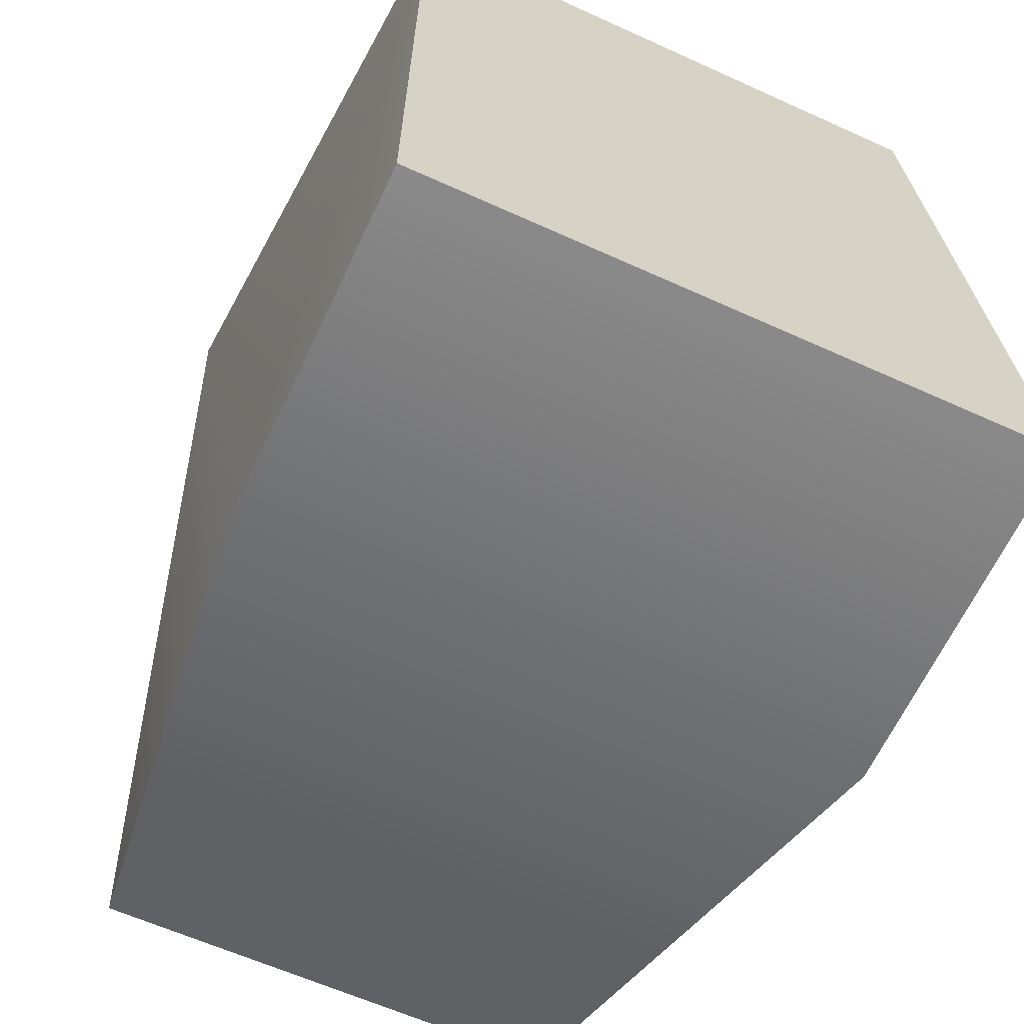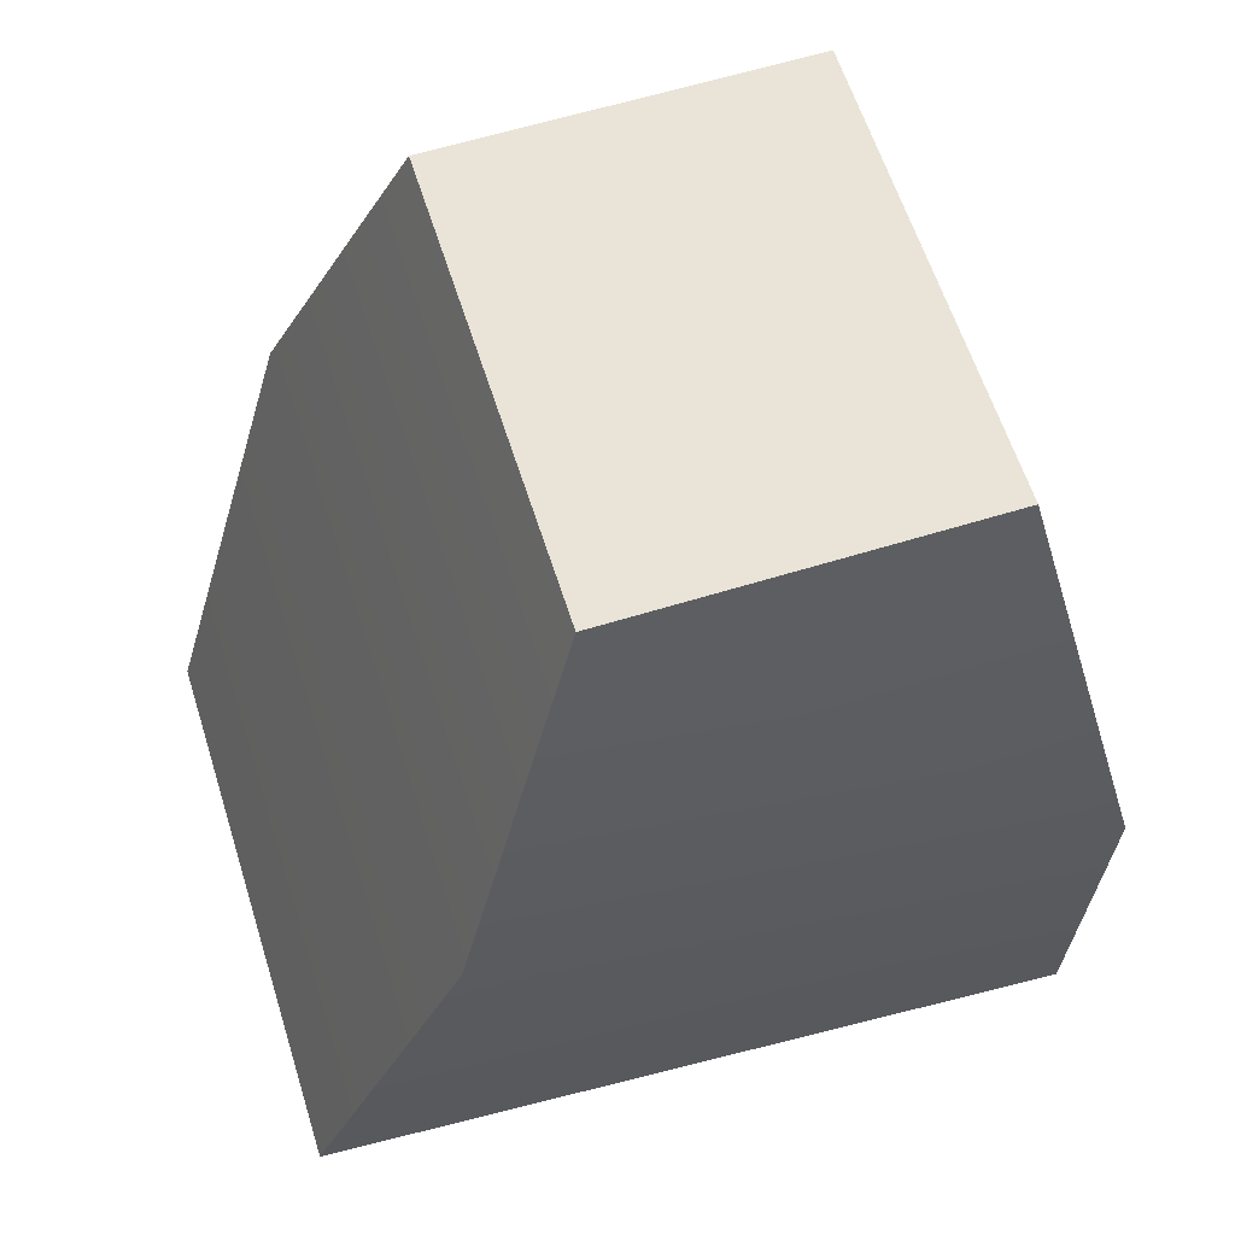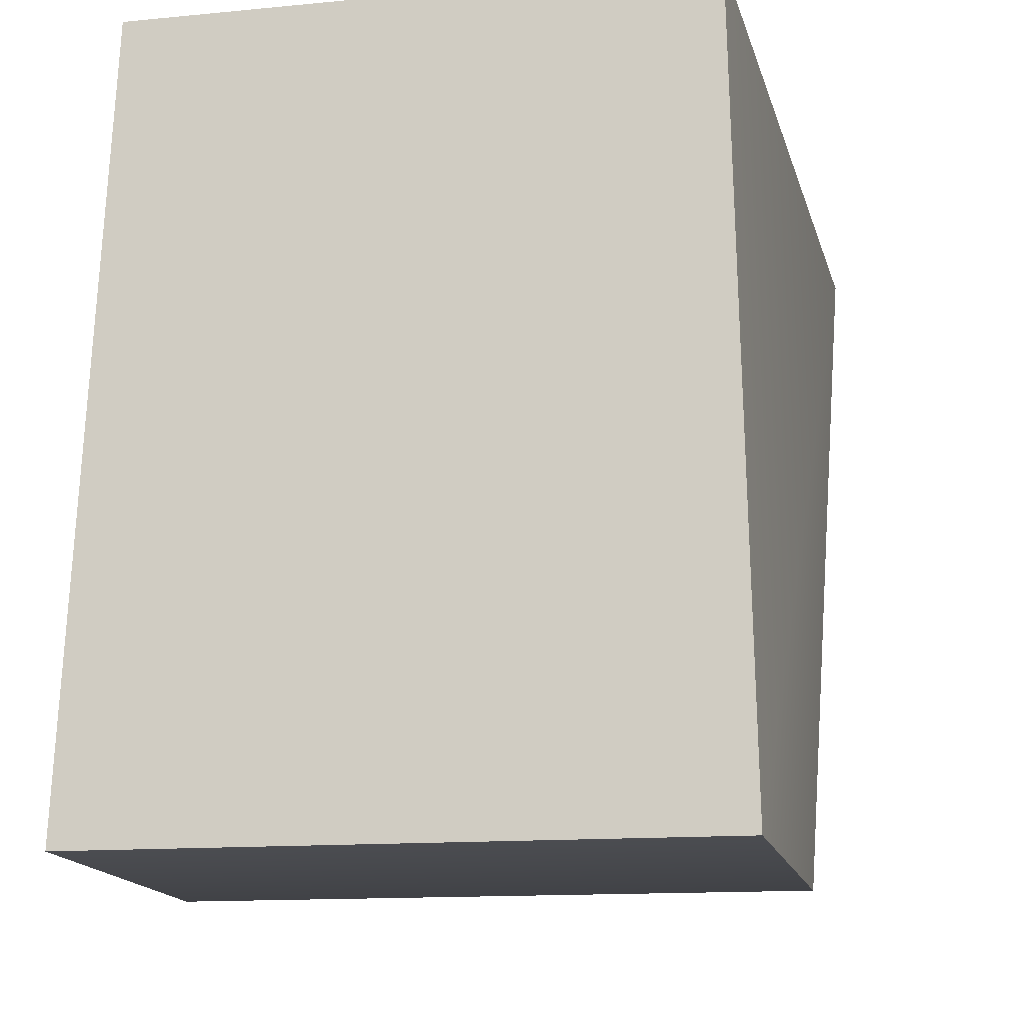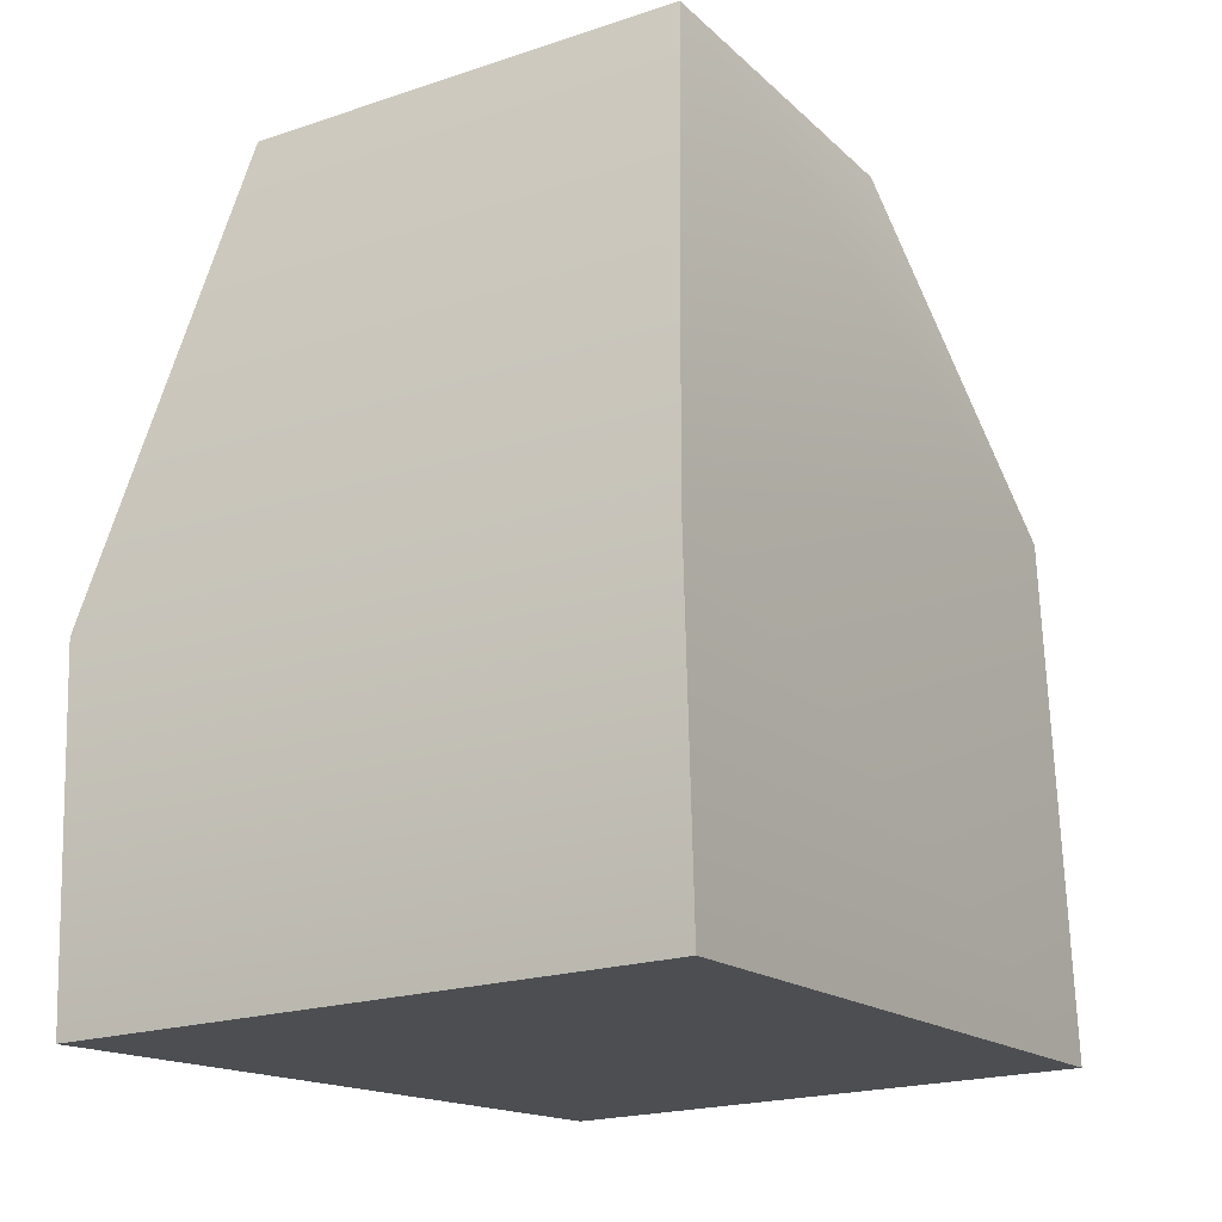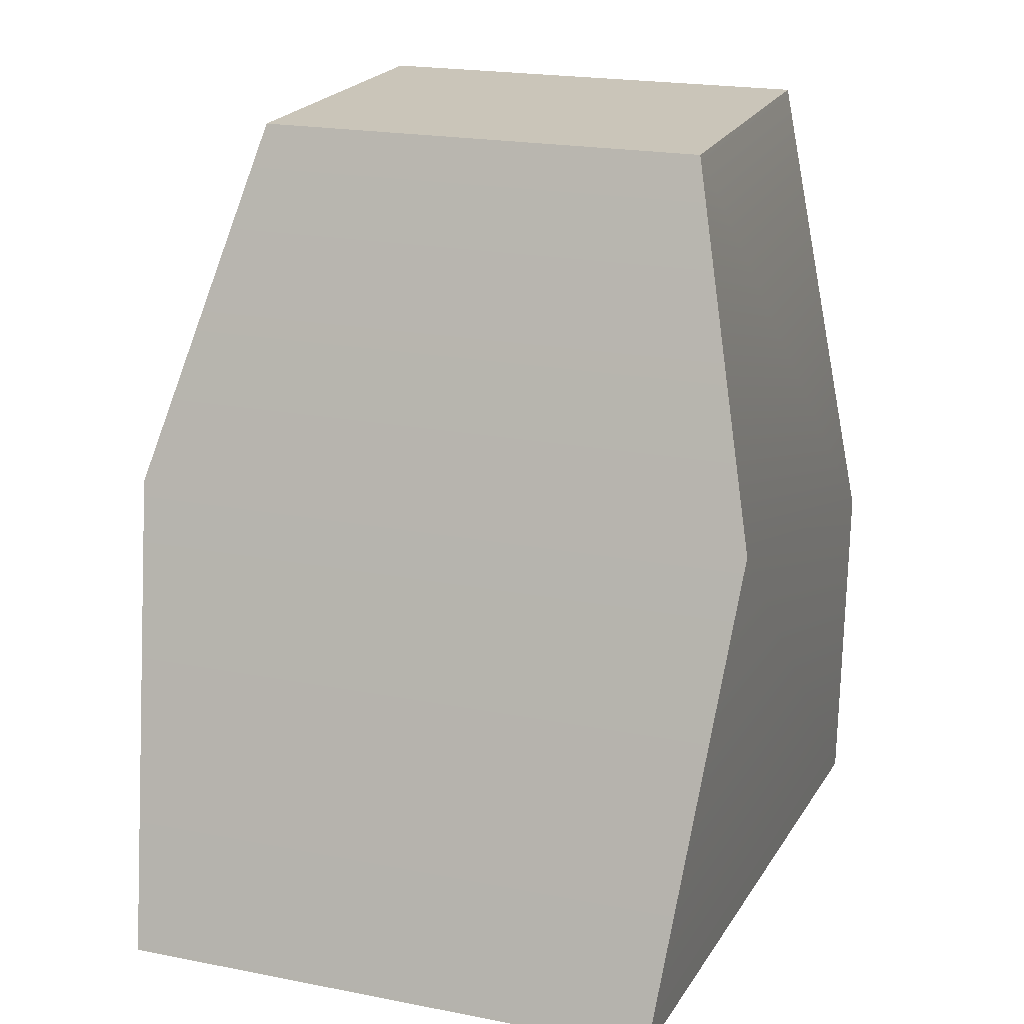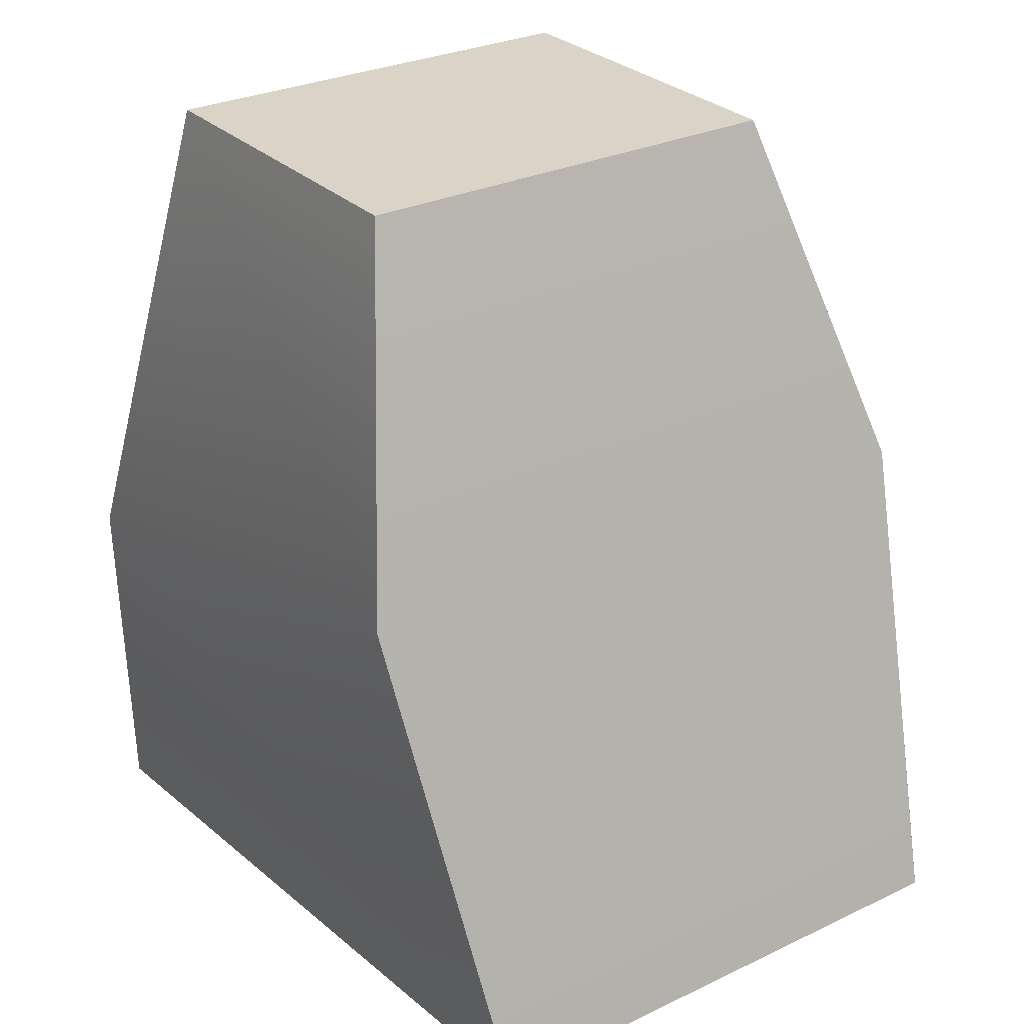
<metadata>
{"format":"obj","ext":"obj","renderer":"f3d","projection":"perspective","resolution":1024,"background":"white","views":[{"elev":-60.7,"azim":155.0,"up":"+Y"},{"elev":61.2,"azim":-107.5,"up":"+Z"},{"elev":-12.9,"azim":-167.1,"up":"+Y"},{"elev":-20.1,"azim":31.7,"up":"+Z"},{"elev":20.6,"azim":-160.4,"up":"+Z"},{"elev":28.8,"azim":144.7,"up":"+Z"}]}
</metadata>
<code>
g default
v -1.006 -0.7965 1.786
v 1.006 -0.7965 1.786
v -1.006 0.7973 1.786
v 1.006 0.7973 1.786
v -1.412 1.374 0.2278
v 1.412 1.374 0.2278
v -1.215 2.043 -1.807
v 1.215 2.043 -1.807
v -1.317 -1.291 -2.009
v 1.317 -1.291 -2.009
v -1.321 -1.363 -0.4909
v 1.321 -1.363 -0.4909
g Ccollider
f 1 2 4 3
f 3 4 6 5
f 5 6 8 7
f 7 8 10 9
f 9 10 12 11
f 11 12 2 1
f 12 10 8 6
f 2 12 6 4
f 9 11 5 7
f 11 1 3 5

</code>
